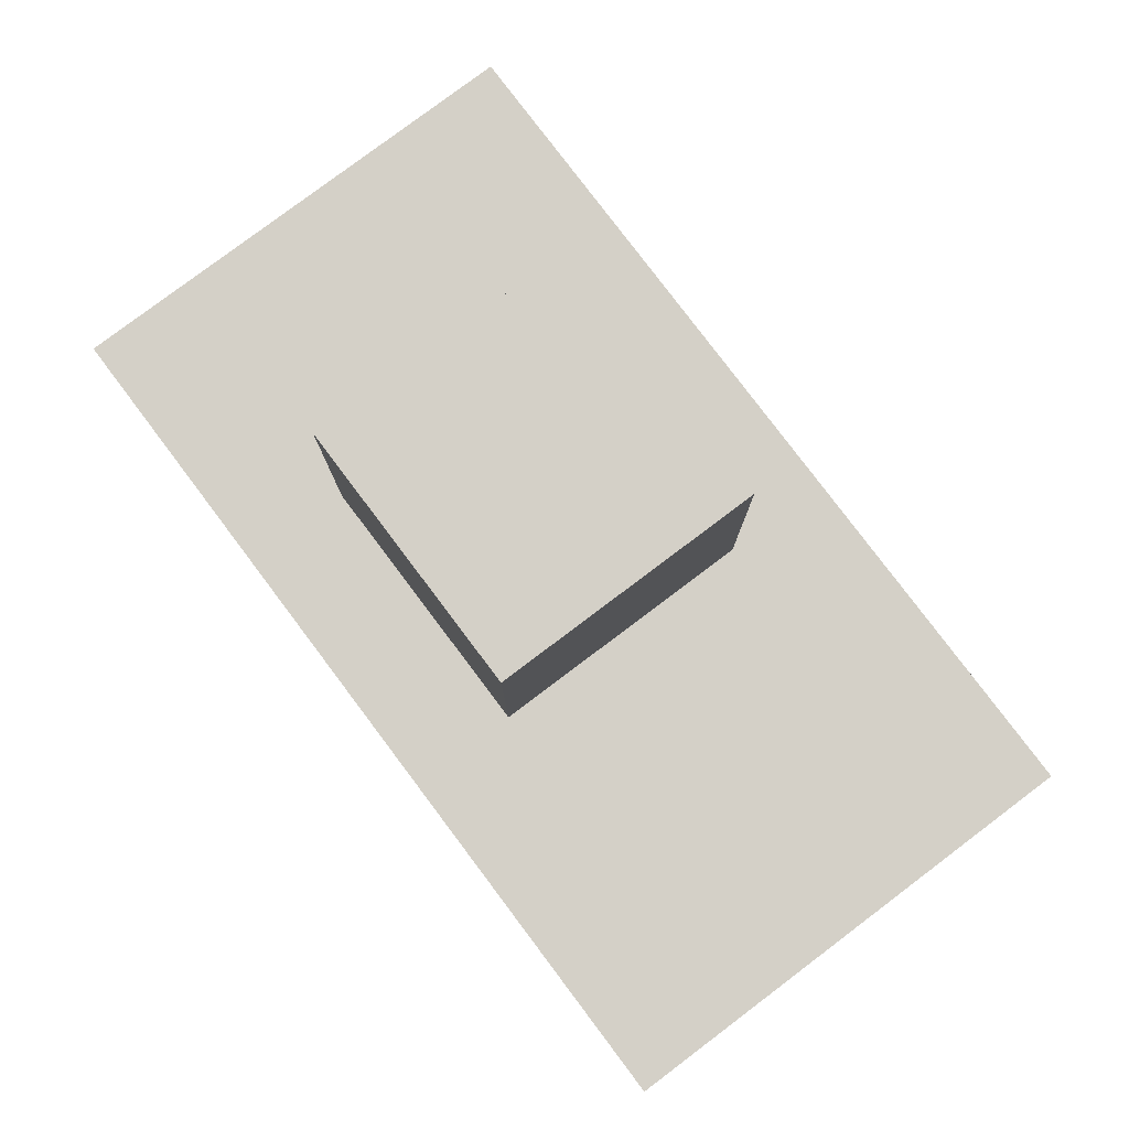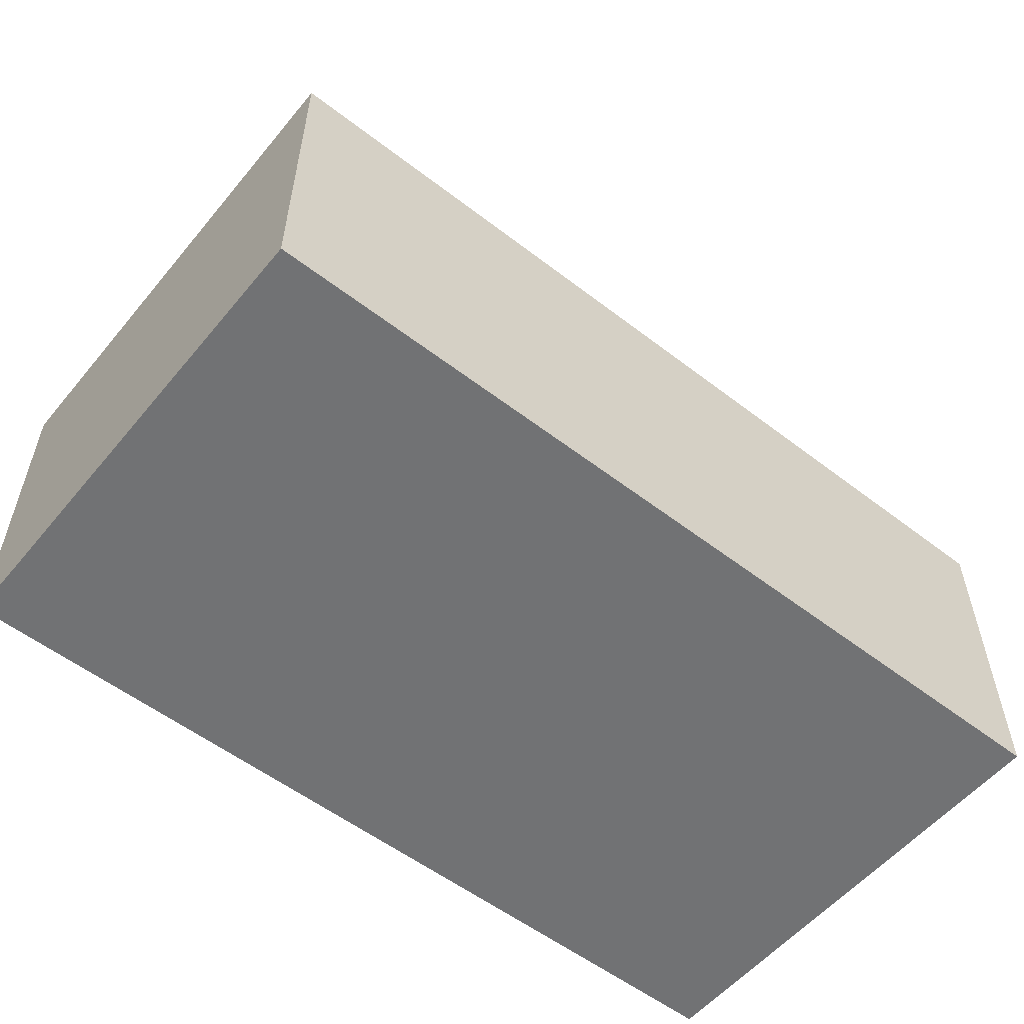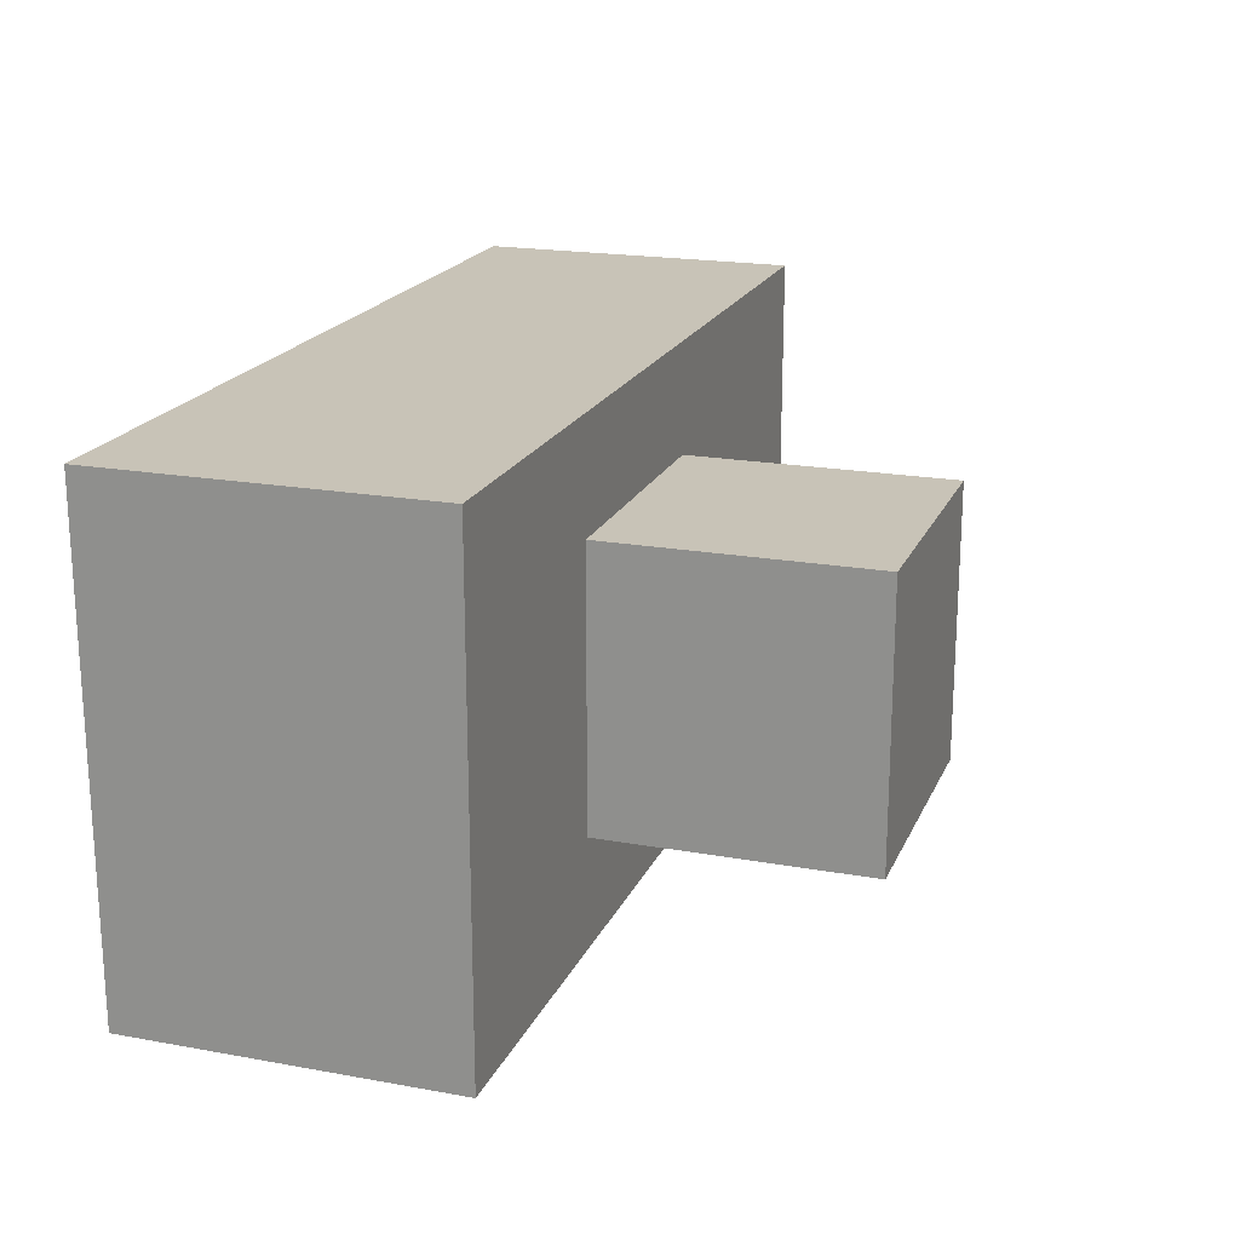
<metadata>
{"format":"obj","ext":"obj","renderer":"f3d","projection":"perspective","resolution":1024,"background":"white","views":[{"elev":79.9,"azim":-127.0,"up":"+Y"},{"elev":-55.5,"azim":-39.0,"up":"+Y"},{"elev":19.7,"azim":108.6,"up":"+Z"}]}
</metadata>
<code>
o SYS_gridHelper
v -200 0 -200
v 200 0 -200
v -200 0 -200
v -200 0 200
v -200 0 -198
v 200 0 -198
v -198 0 -200
v -198 0 200
v -200 0 -196
v 200 0 -196
v -196 0 -200
v -196 0 200
v -200 0 -194
v 200 0 -194
v -194 0 -200
v -194 0 200
v -200 0 -192
v 200 0 -192
v -192 0 -200
v -192 0 200
v -200 0 -190
v 200 0 -190
v -190 0 -200
v -190 0 200
v -200 0 -188
v 200 0 -188
v -188 0 -200
v -188 0 200
v -200 0 -186
v 200 0 -186
v -186 0 -200
v -186 0 200
v -200 0 -184
v 200 0 -184
v -184 0 -200
v -184 0 200
v -200 0 -182
v 200 0 -182
v -182 0 -200
v -182 0 200
v -200 0 -180
v 200 0 -180
v -180 0 -200
v -180 0 200
v -200 0 -178
v 200 0 -178
v -178 0 -200
v -178 0 200
v -200 0 -176
v 200 0 -176
v -176 0 -200
v -176 0 200
v -200 0 -174
v 200 0 -174
v -174 0 -200
v -174 0 200
v -200 0 -172
v 200 0 -172
v -172 0 -200
v -172 0 200
v -200 0 -170
v 200 0 -170
v -170 0 -200
v -170 0 200
v -200 0 -168
v 200 0 -168
v -168 0 -200
v -168 0 200
v -200 0 -166
v 200 0 -166
v -166 0 -200
v -166 0 200
v -200 0 -164
v 200 0 -164
v -164 0 -200
v -164 0 200
v -200 0 -162
v 200 0 -162
v -162 0 -200
v -162 0 200
v -200 0 -160
v 200 0 -160
v -160 0 -200
v -160 0 200
v -200 0 -158
v 200 0 -158
v -158 0 -200
v -158 0 200
v -200 0 -156
v 200 0 -156
v -156 0 -200
v -156 0 200
v -200 0 -154
v 200 0 -154
v -154 0 -200
v -154 0 200
v -200 0 -152
v 200 0 -152
v -152 0 -200
v -152 0 200
v -200 0 -150
v 200 0 -150
v -150 0 -200
v -150 0 200
v -200 0 -148
v 200 0 -148
v -148 0 -200
v -148 0 200
v -200 0 -146
v 200 0 -146
v -146 0 -200
v -146 0 200
v -200 0 -144
v 200 0 -144
v -144 0 -200
v -144 0 200
v -200 0 -142
v 200 0 -142
v -142 0 -200
v -142 0 200
v -200 0 -140
v 200 0 -140
v -140 0 -200
v -140 0 200
v -200 0 -138
v 200 0 -138
v -138 0 -200
v -138 0 200
v -200 0 -136
v 200 0 -136
v -136 0 -200
v -136 0 200
v -200 0 -134
v 200 0 -134
v -134 0 -200
v -134 0 200
v -200 0 -132
v 200 0 -132
v -132 0 -200
v -132 0 200
v -200 0 -130
v 200 0 -130
v -130 0 -200
v -130 0 200
v -200 0 -128
v 200 0 -128
v -128 0 -200
v -128 0 200
v -200 0 -126
v 200 0 -126
v -126 0 -200
v -126 0 200
v -200 0 -124
v 200 0 -124
v -124 0 -200
v -124 0 200
v -200 0 -122
v 200 0 -122
v -122 0 -200
v -122 0 200
v -200 0 -120
v 200 0 -120
v -120 0 -200
v -120 0 200
v -200 0 -118
v 200 0 -118
v -118 0 -200
v -118 0 200
v -200 0 -116
v 200 0 -116
v -116 0 -200
v -116 0 200
v -200 0 -114
v 200 0 -114
v -114 0 -200
v -114 0 200
v -200 0 -112
v 200 0 -112
v -112 0 -200
v -112 0 200
v -200 0 -110
v 200 0 -110
v -110 0 -200
v -110 0 200
v -200 0 -108
v 200 0 -108
v -108 0 -200
v -108 0 200
v -200 0 -106
v 200 0 -106
v -106 0 -200
v -106 0 200
v -200 0 -104
v 200 0 -104
v -104 0 -200
v -104 0 200
v -200 0 -102
v 200 0 -102
v -102 0 -200
v -102 0 200
v -200 0 -100
v 200 0 -100
v -100 0 -200
v -100 0 200
v -200 0 -98
v 200 0 -98
v -98 0 -200
v -98 0 200
v -200 0 -96
v 200 0 -96
v -96 0 -200
v -96 0 200
v -200 0 -94
v 200 0 -94
v -94 0 -200
v -94 0 200
v -200 0 -92
v 200 0 -92
v -92 0 -200
v -92 0 200
v -200 0 -90
v 200 0 -90
v -90 0 -200
v -90 0 200
v -200 0 -88
v 200 0 -88
v -88 0 -200
v -88 0 200
v -200 0 -86
v 200 0 -86
v -86 0 -200
v -86 0 200
v -200 0 -84
v 200 0 -84
v -84 0 -200
v -84 0 200
v -200 0 -82
v 200 0 -82
v -82 0 -200
v -82 0 200
v -200 0 -80
v 200 0 -80
v -80 0 -200
v -80 0 200
v -200 0 -78
v 200 0 -78
v -78 0 -200
v -78 0 200
v -200 0 -76
v 200 0 -76
v -76 0 -200
v -76 0 200
v -200 0 -74
v 200 0 -74
v -74 0 -200
v -74 0 200
v -200 0 -72
v 200 0 -72
v -72 0 -200
v -72 0 200
v -200 0 -70
v 200 0 -70
v -70 0 -200
v -70 0 200
v -200 0 -68
v 200 0 -68
v -68 0 -200
v -68 0 200
v -200 0 -66
v 200 0 -66
v -66 0 -200
v -66 0 200
v -200 0 -64
v 200 0 -64
v -64 0 -200
v -64 0 200
v -200 0 -62
v 200 0 -62
v -62 0 -200
v -62 0 200
v -200 0 -60
v 200 0 -60
v -60 0 -200
v -60 0 200
v -200 0 -58
v 200 0 -58
v -58 0 -200
v -58 0 200
v -200 0 -56
v 200 0 -56
v -56 0 -200
v -56 0 200
v -200 0 -54
v 200 0 -54
v -54 0 -200
v -54 0 200
v -200 0 -52
v 200 0 -52
v -52 0 -200
v -52 0 200
v -200 0 -50
v 200 0 -50
v -50 0 -200
v -50 0 200
v -200 0 -48
v 200 0 -48
v -48 0 -200
v -48 0 200
v -200 0 -46
v 200 0 -46
v -46 0 -200
v -46 0 200
v -200 0 -44
v 200 0 -44
v -44 0 -200
v -44 0 200
v -200 0 -42
v 200 0 -42
v -42 0 -200
v -42 0 200
v -200 0 -40
v 200 0 -40
v -40 0 -200
v -40 0 200
v -200 0 -38
v 200 0 -38
v -38 0 -200
v -38 0 200
v -200 0 -36
v 200 0 -36
v -36 0 -200
v -36 0 200
v -200 0 -34
v 200 0 -34
v -34 0 -200
v -34 0 200
v -200 0 -32
v 200 0 -32
v -32 0 -200
v -32 0 200
v -200 0 -30
v 200 0 -30
v -30 0 -200
v -30 0 200
v -200 0 -28
v 200 0 -28
v -28 0 -200
v -28 0 200
v -200 0 -26
v 200 0 -26
v -26 0 -200
v -26 0 200
v -200 0 -24
v 200 0 -24
v -24 0 -200
v -24 0 200
v -200 0 -22
v 200 0 -22
v -22 0 -200
v -22 0 200
v -200 0 -20
v 200 0 -20
v -20 0 -200
v -20 0 200
v -200 0 -18
v 200 0 -18
v -18 0 -200
v -18 0 200
v -200 0 -16
v 200 0 -16
v -16 0 -200
v -16 0 200
v -200 0 -14
v 200 0 -14
v -14 0 -200
v -14 0 200
v -200 0 -12
v 200 0 -12
v -12 0 -200
v -12 0 200
v -200 0 -10
v 200 0 -10
v -10 0 -200
v -10 0 200
v -200 0 -8
v 200 0 -8
v -8 0 -200
v -8 0 200
v -200 0 -6
v 200 0 -6
v -6 0 -200
v -6 0 200
v -200 0 -4
v 200 0 -4
v -4 0 -200
v -4 0 200
v -200 0 -2
v 200 0 -2
v -2 0 -200
v -2 0 200
v -200 0 0
v 200 0 0
v 0 0 -200
v 0 0 200
v -200 0 2
v 200 0 2
v 2 0 -200
v 2 0 200
v -200 0 4
v 200 0 4
v 4 0 -200
v 4 0 200
v -200 0 6
v 200 0 6
v 6 0 -200
v 6 0 200
v -200 0 8
v 200 0 8
v 8 0 -200
v 8 0 200
v -200 0 10
v 200 0 10
v 10 0 -200
v 10 0 200
v -200 0 12
v 200 0 12
v 12 0 -200
v 12 0 200
v -200 0 14
v 200 0 14
v 14 0 -200
v 14 0 200
v -200 0 16
v 200 0 16
v 16 0 -200
v 16 0 200
v -200 0 18
v 200 0 18
v 18 0 -200
v 18 0 200
v -200 0 20
v 200 0 20
v 20 0 -200
v 20 0 200
v -200 0 22
v 200 0 22
v 22 0 -200
v 22 0 200
v -200 0 24
v 200 0 24
v 24 0 -200
v 24 0 200
v -200 0 26
v 200 0 26
v 26 0 -200
v 26 0 200
v -200 0 28
v 200 0 28
v 28 0 -200
v 28 0 200
v -200 0 30
v 200 0 30
v 30 0 -200
v 30 0 200
v -200 0 32
v 200 0 32
v 32 0 -200
v 32 0 200
v -200 0 34
v 200 0 34
v 34 0 -200
v 34 0 200
v -200 0 36
v 200 0 36
v 36 0 -200
v 36 0 200
v -200 0 38
v 200 0 38
v 38 0 -200
v 38 0 200
v -200 0 40
v 200 0 40
v 40 0 -200
v 40 0 200
v -200 0 42
v 200 0 42
v 42 0 -200
v 42 0 200
v -200 0 44
v 200 0 44
v 44 0 -200
v 44 0 200
v -200 0 46
v 200 0 46
v 46 0 -200
v 46 0 200
v -200 0 48
v 200 0 48
v 48 0 -200
v 48 0 200
v -200 0 50
v 200 0 50
v 50 0 -200
v 50 0 200
v -200 0 52
v 200 0 52
v 52 0 -200
v 52 0 200
v -200 0 54
v 200 0 54
v 54 0 -200
v 54 0 200
v -200 0 56
v 200 0 56
v 56 0 -200
v 56 0 200
v -200 0 58
v 200 0 58
v 58 0 -200
v 58 0 200
v -200 0 60
v 200 0 60
v 60 0 -200
v 60 0 200
v -200 0 62
v 200 0 62
v 62 0 -200
v 62 0 200
v -200 0 64
v 200 0 64
v 64 0 -200
v 64 0 200
v -200 0 66
v 200 0 66
v 66 0 -200
v 66 0 200
v -200 0 68
v 200 0 68
v 68 0 -200
v 68 0 200
v -200 0 70
v 200 0 70
v 70 0 -200
v 70 0 200
v -200 0 72
v 200 0 72
v 72 0 -200
v 72 0 200
v -200 0 74
v 200 0 74
v 74 0 -200
v 74 0 200
v -200 0 76
v 200 0 76
v 76 0 -200
v 76 0 200
v -200 0 78
v 200 0 78
v 78 0 -200
v 78 0 200
v -200 0 80
v 200 0 80
v 80 0 -200
v 80 0 200
v -200 0 82
v 200 0 82
v 82 0 -200
v 82 0 200
v -200 0 84
v 200 0 84
v 84 0 -200
v 84 0 200
v -200 0 86
v 200 0 86
v 86 0 -200
v 86 0 200
v -200 0 88
v 200 0 88
v 88 0 -200
v 88 0 200
v -200 0 90
v 200 0 90
v 90 0 -200
v 90 0 200
v -200 0 92
v 200 0 92
v 92 0 -200
v 92 0 200
v -200 0 94
v 200 0 94
v 94 0 -200
v 94 0 200
v -200 0 96
v 200 0 96
v 96 0 -200
v 96 0 200
v -200 0 98
v 200 0 98
v 98 0 -200
v 98 0 200
v -200 0 100
v 200 0 100
v 100 0 -200
v 100 0 200
v -200 0 102
v 200 0 102
v 102 0 -200
v 102 0 200
v -200 0 104
v 200 0 104
v 104 0 -200
v 104 0 200
v -200 0 106
v 200 0 106
v 106 0 -200
v 106 0 200
v -200 0 108
v 200 0 108
v 108 0 -200
v 108 0 200
v -200 0 110
v 200 0 110
v 110 0 -200
v 110 0 200
v -200 0 112
v 200 0 112
v 112 0 -200
v 112 0 200
v -200 0 114
v 200 0 114
v 114 0 -200
v 114 0 200
v -200 0 116
v 200 0 116
v 116 0 -200
v 116 0 200
v -200 0 118
v 200 0 118
v 118 0 -200
v 118 0 200
v -200 0 120
v 200 0 120
v 120 0 -200
v 120 0 200
v -200 0 122
v 200 0 122
v 122 0 -200
v 122 0 200
v -200 0 124
v 200 0 124
v 124 0 -200
v 124 0 200
v -200 0 126
v 200 0 126
v 126 0 -200
v 126 0 200
v -200 0 128
v 200 0 128
v 128 0 -200
v 128 0 200
v -200 0 130
v 200 0 130
v 130 0 -200
v 130 0 200
v -200 0 132
v 200 0 132
v 132 0 -200
v 132 0 200
v -200 0 134
v 200 0 134
v 134 0 -200
v 134 0 200
v -200 0 136
v 200 0 136
v 136 0 -200
v 136 0 200
v -200 0 138
v 200 0 138
v 138 0 -200
v 138 0 200
v -200 0 140
v 200 0 140
v 140 0 -200
v 140 0 200
v -200 0 142
v 200 0 142
v 142 0 -200
v 142 0 200
v -200 0 144
v 200 0 144
v 144 0 -200
v 144 0 200
v -200 0 146
v 200 0 146
v 146 0 -200
v 146 0 200
v -200 0 148
v 200 0 148
v 148 0 -200
v 148 0 200
v -200 0 150
v 200 0 150
v 150 0 -200
v 150 0 200
v -200 0 152
v 200 0 152
v 152 0 -200
v 152 0 200
v -200 0 154
v 200 0 154
v 154 0 -200
v 154 0 200
v -200 0 156
v 200 0 156
v 156 0 -200
v 156 0 200
v -200 0 158
v 200 0 158
v 158 0 -200
v 158 0 200
v -200 0 160
v 200 0 160
v 160 0 -200
v 160 0 200
v -200 0 162
v 200 0 162
v 162 0 -200
v 162 0 200
v -200 0 164
v 200 0 164
v 164 0 -200
v 164 0 200
v -200 0 166
v 200 0 166
v 166 0 -200
v 166 0 200
v -200 0 168
v 200 0 168
v 168 0 -200
v 168 0 200
v -200 0 170
v 200 0 170
v 170 0 -200
v 170 0 200
v -200 0 172
v 200 0 172
v 172 0 -200
v 172 0 200
v -200 0 174
v 200 0 174
v 174 0 -200
v 174 0 200
v -200 0 176
v 200 0 176
v 176 0 -200
v 176 0 200
v -200 0 178
v 200 0 178
v 178 0 -200
v 178 0 200
v -200 0 180
v 200 0 180
v 180 0 -200
v 180 0 200
v -200 0 182
v 200 0 182
v 182 0 -200
v 182 0 200
v -200 0 184
v 200 0 184
v 184 0 -200
v 184 0 200
v -200 0 186
v 200 0 186
v 186 0 -200
v 186 0 200
v -200 0 188
v 200 0 188
v 188 0 -200
v 188 0 200
v -200 0 190
v 200 0 190
v 190 0 -200
v 190 0 200
v -200 0 192
v 200 0 192
v 192 0 -200
v 192 0 200
v -200 0 194
v 200 0 194
v 194 0 -200
v 194 0 200
v -200 0 196
v 200 0 196
v 196 0 -200
v 196 0 200
v -200 0 198
v 200 0 198
v 198 0 -200
v 198 0 200
v -200 0 200
v 200 0 200
v 200 0 -200
v 200 0 200
l 1 2
l 3 4
l 5 6
l 7 8
l 9 10
l 11 12
l 13 14
l 15 16
l 17 18
l 19 20
l 21 22
l 23 24
l 25 26
l 27 28
l 29 30
l 31 32
l 33 34
l 35 36
l 37 38
l 39 40
l 41 42
l 43 44
l 45 46
l 47 48
l 49 50
l 51 52
l 53 54
l 55 56
l 57 58
l 59 60
l 61 62
l 63 64
l 65 66
l 67 68
l 69 70
l 71 72
l 73 74
l 75 76
l 77 78
l 79 80
l 81 82
l 83 84
l 85 86
l 87 88
l 89 90
l 91 92
l 93 94
l 95 96
l 97 98
l 99 100
l 101 102
l 103 104
l 105 106
l 107 108
l 109 110
l 111 112
l 113 114
l 115 116
l 117 118
l 119 120
l 121 122
l 123 124
l 125 126
l 127 128
l 129 130
l 131 132
l 133 134
l 135 136
l 137 138
l 139 140
l 141 142
l 143 144
l 145 146
l 147 148
l 149 150
l 151 152
l 153 154
l 155 156
l 157 158
l 159 160
l 161 162
l 163 164
l 165 166
l 167 168
l 169 170
l 171 172
l 173 174
l 175 176
l 177 178
l 179 180
l 181 182
l 183 184
l 185 186
l 187 188
l 189 190
l 191 192
l 193 194
l 195 196
l 197 198
l 199 200
l 201 202
l 203 204
l 205 206
l 207 208
l 209 210
l 211 212
l 213 214
l 215 216
l 217 218
l 219 220
l 221 222
l 223 224
l 225 226
l 227 228
l 229 230
l 231 232
l 233 234
l 235 236
l 237 238
l 239 240
l 241 242
l 243 244
l 245 246
l 247 248
l 249 250
l 251 252
l 253 254
l 255 256
l 257 258
l 259 260
l 261 262
l 263 264
l 265 266
l 267 268
l 269 270
l 271 272
l 273 274
l 275 276
l 277 278
l 279 280
l 281 282
l 283 284
l 285 286
l 287 288
l 289 290
l 291 292
l 293 294
l 295 296
l 297 298
l 299 300
l 301 302
l 303 304
l 305 306
l 307 308
l 309 310
l 311 312
l 313 314
l 315 316
l 317 318
l 319 320
l 321 322
l 323 324
l 325 326
l 327 328
l 329 330
l 331 332
l 333 334
l 335 336
l 337 338
l 339 340
l 341 342
l 343 344
l 345 346
l 347 348
l 349 350
l 351 352
l 353 354
l 355 356
l 357 358
l 359 360
l 361 362
l 363 364
l 365 366
l 367 368
l 369 370
l 371 372
l 373 374
l 375 376
l 377 378
l 379 380
l 381 382
l 383 384
l 385 386
l 387 388
l 389 390
l 391 392
l 393 394
l 395 396
l 397 398
l 399 400
l 401 402
l 403 404
l 405 406
l 407 408
l 409 410
l 411 412
l 413 414
l 415 416
l 417 418
l 419 420
l 421 422
l 423 424
l 425 426
l 427 428
l 429 430
l 431 432
l 433 434
l 435 436
l 437 438
l 439 440
l 441 442
l 443 444
l 445 446
l 447 448
l 449 450
l 451 452
l 453 454
l 455 456
l 457 458
l 459 460
l 461 462
l 463 464
l 465 466
l 467 468
l 469 470
l 471 472
l 473 474
l 475 476
l 477 478
l 479 480
l 481 482
l 483 484
l 485 486
l 487 488
l 489 490
l 491 492
l 493 494
l 495 496
l 497 498
l 499 500
l 501 502
l 503 504
l 505 506
l 507 508
l 509 510
l 511 512
l 513 514
l 515 516
l 517 518
l 519 520
l 521 522
l 523 524
l 525 526
l 527 528
l 529 530
l 531 532
l 533 534
l 535 536
l 537 538
l 539 540
l 541 542
l 543 544
l 545 546
l 547 548
l 549 550
l 551 552
l 553 554
l 555 556
l 557 558
l 559 560
l 561 562
l 563 564
l 565 566
l 567 568
l 569 570
l 571 572
l 573 574
l 575 576
l 577 578
l 579 580
l 581 582
l 583 584
l 585 586
l 587 588
l 589 590
l 591 592
l 593 594
l 595 596
l 597 598
l 599 600
l 601 602
l 603 604
l 605 606
l 607 608
l 609 610
l 611 612
l 613 614
l 615 616
l 617 618
l 619 620
l 621 622
l 623 624
l 625 626
l 627 628
l 629 630
l 631 632
l 633 634
l 635 636
l 637 638
l 639 640
l 641 642
l 643 644
l 645 646
l 647 648
l 649 650
l 651 652
l 653 654
l 655 656
l 657 658
l 659 660
l 661 662
l 663 664
l 665 666
l 667 668
l 669 670
l 671 672
l 673 674
l 675 676
l 677 678
l 679 680
l 681 682
l 683 684
l 685 686
l 687 688
l 689 690
l 691 692
l 693 694
l 695 696
l 697 698
l 699 700
l 701 702
l 703 704
l 705 706
l 707 708
l 709 710
l 711 712
l 713 714
l 715 716
l 717 718
l 719 720
l 721 722
l 723 724
l 725 726
l 727 728
l 729 730
l 731 732
l 733 734
l 735 736
l 737 738
l 739 740
l 741 742
l 743 744
l 745 746
l 747 748
l 749 750
l 751 752
l 753 754
l 755 756
l 757 758
l 759 760
l 761 762
l 763 764
l 765 766
l 767 768
l 769 770
l 771 772
l 773 774
l 775 776
l 777 778
l 779 780
l 781 782
l 783 784
l 785 786
l 787 788
l 789 790
l 791 792
l 793 794
l 795 796
l 797 798
l 799 800
l 801 802
l 803 804
o road
v 11.46 69.1 10
v 11.46 49.1 10
v 11.46 69.1 -10
v 11.46 49.1 10
v 11.46 49.1 -10
v 11.46 69.1 -10
v -8.541 69.1 -10
v -8.541 49.1 -10
v -8.541 69.1 10
v -8.541 49.1 -10
v -8.541 49.1 10
v -8.541 69.1 10
v -8.541 69.1 -10
v -8.541 69.1 10
v 11.46 69.1 -10
v -8.541 69.1 10
v 11.46 69.1 10
v 11.46 69.1 -10
v -8.541 49.1 10
v -8.541 49.1 -10
v 11.46 49.1 10
v -8.541 49.1 -10
v 11.46 49.1 -10
v 11.46 49.1 10
v -8.541 69.1 10
v -8.541 49.1 10
v 11.46 69.1 10
v -8.541 49.1 10
v 11.46 49.1 10
v 11.46 69.1 10
v 11.46 69.1 -10
v 11.46 49.1 -10
v -8.541 69.1 -10
v 11.46 49.1 -10
v -8.541 49.1 -10
v -8.541 69.1 -10
f 805 806 807
f 808 809 810
f 811 812 813
f 814 815 816
f 817 818 819
f 820 821 822
f 823 824 825
f 826 827 828
f 829 830 831
f 832 833 834
f 835 836 837
f 838 839 840
o a
v 31.16 49.64 18
v 31.16 25.64 18
v 31.16 49.64 -18
v 31.16 25.64 18
v 31.16 25.64 -18
v 31.16 49.64 -18
v -34.84 49.64 -18
v -34.84 25.64 -18
v -34.84 49.64 18
v -34.84 25.64 -18
v -34.84 25.64 18
v -34.84 49.64 18
v -34.84 49.64 -18
v -34.84 49.64 18
v 31.16 49.64 -18
v -34.84 49.64 18
v 31.16 49.64 18
v 31.16 49.64 -18
v -34.84 25.64 18
v -34.84 25.64 -18
v 31.16 25.64 18
v -34.84 25.64 -18
v 31.16 25.64 -18
v 31.16 25.64 18
v -34.84 49.64 18
v -34.84 25.64 18
v 31.16 49.64 18
v -34.84 25.64 18
v 31.16 25.64 18
v 31.16 49.64 18
v 31.16 49.64 -18
v 31.16 25.64 -18
v -34.84 49.64 -18
v 31.16 25.64 -18
v -34.84 25.64 -18
v -34.84 49.64 -18
f 841 842 843
f 844 845 846
f 847 848 849
f 850 851 852
f 853 854 855
f 856 857 858
f 859 860 861
f 862 863 864
f 865 866 867
f 868 869 870
f 871 872 873
f 874 875 876

</code>
